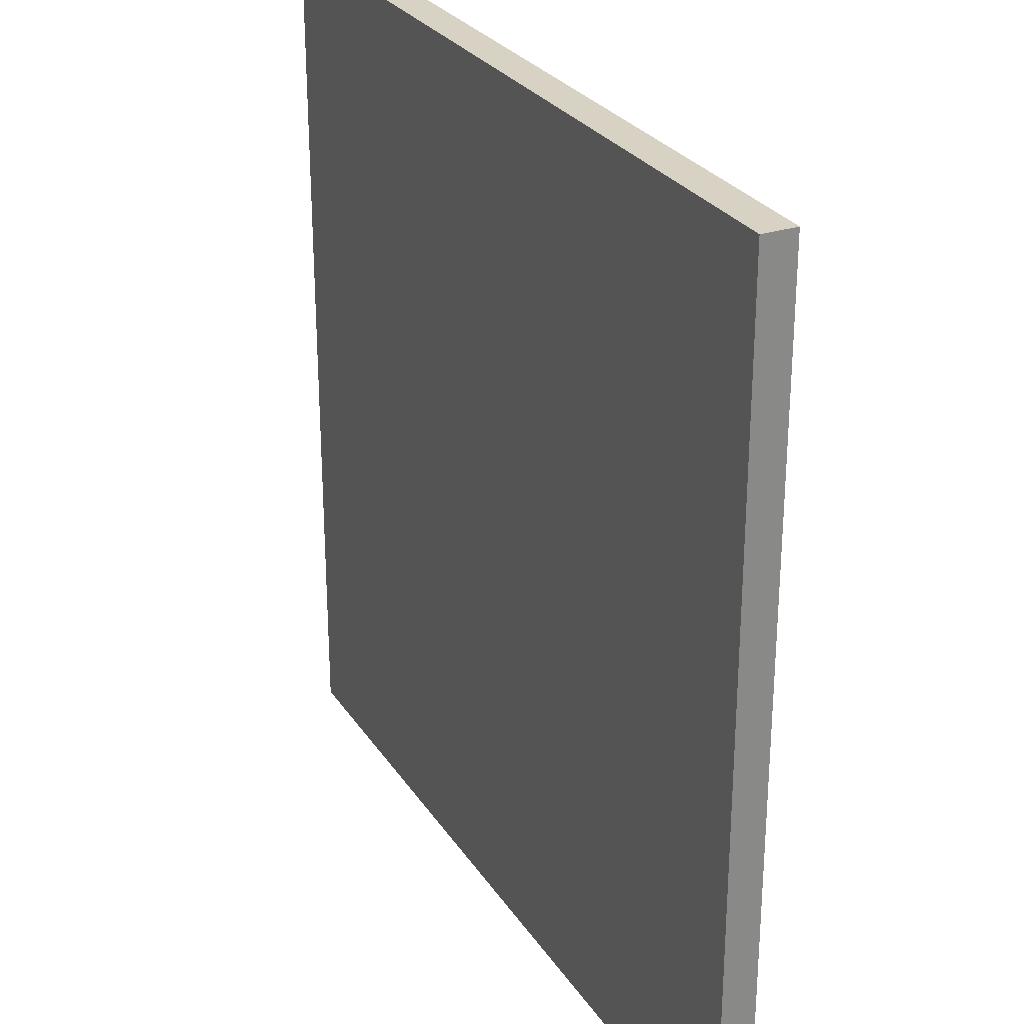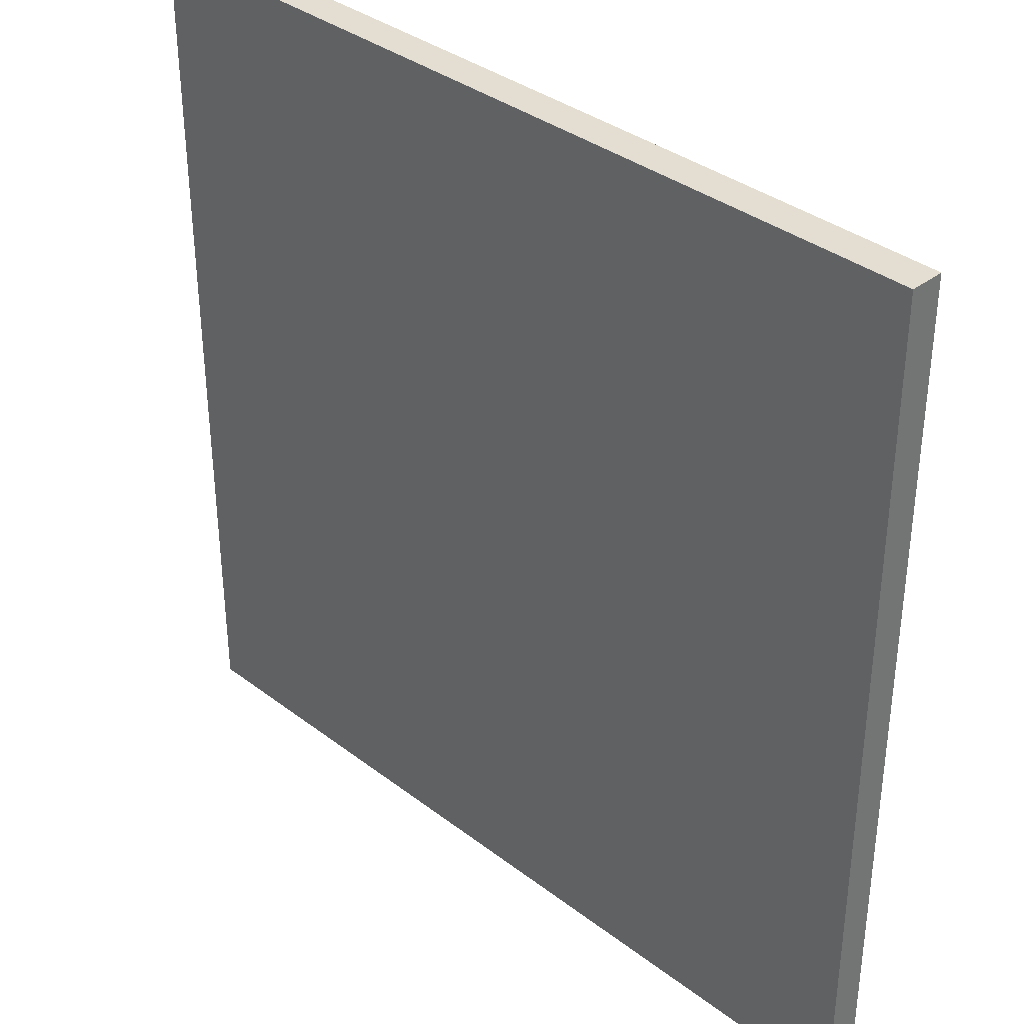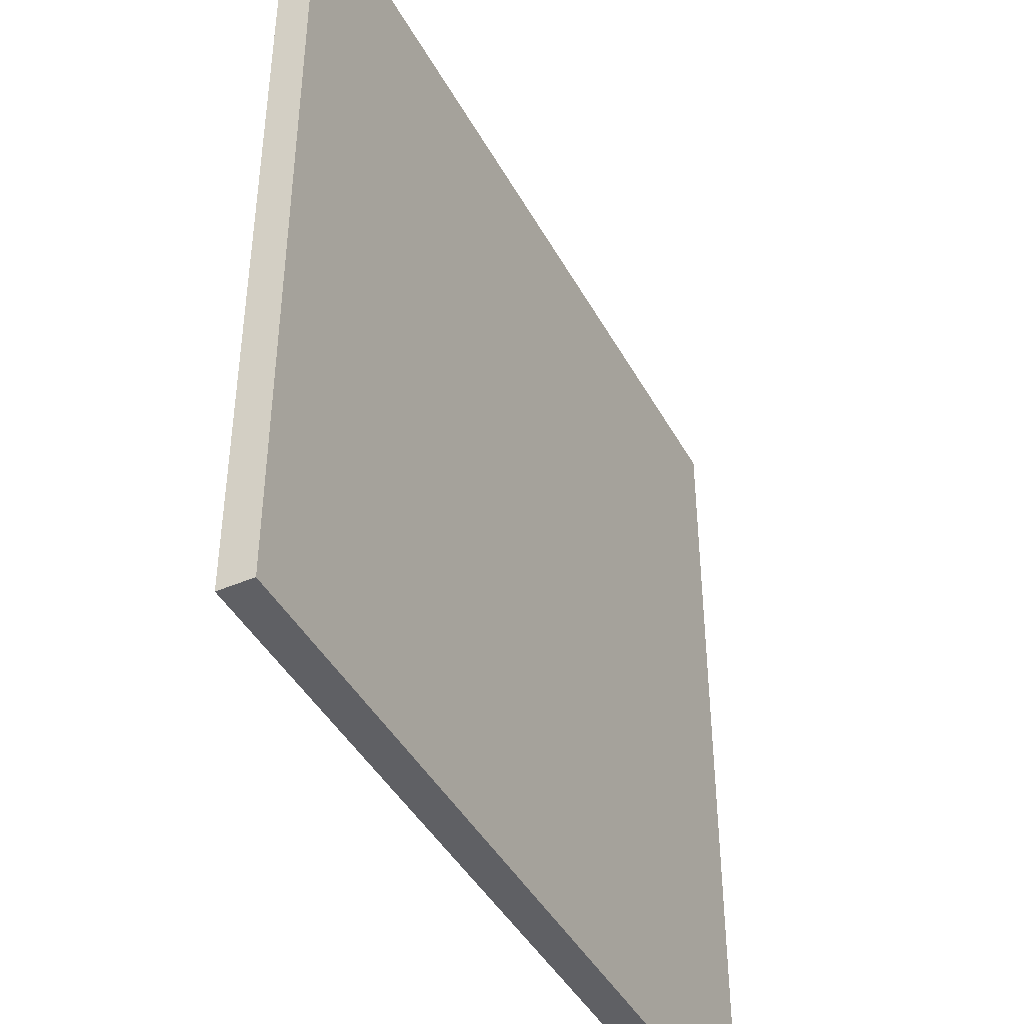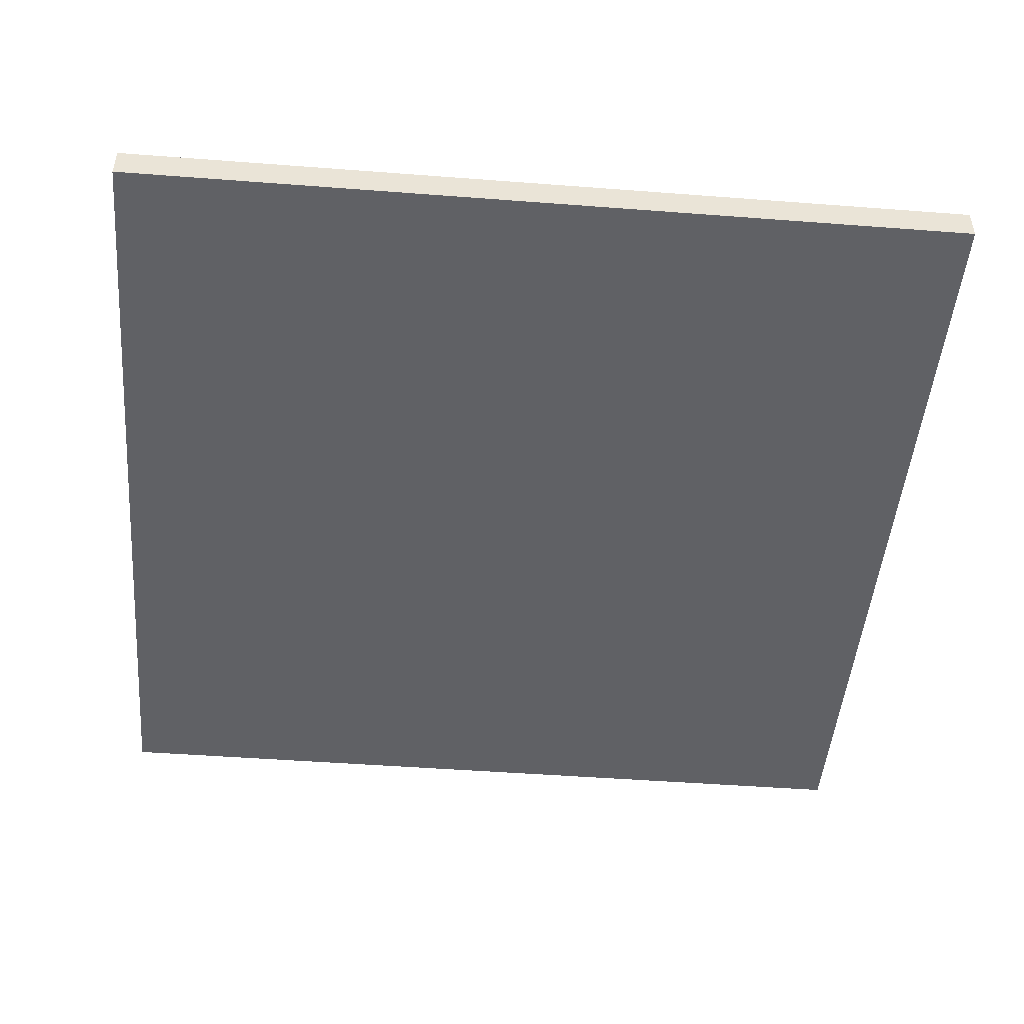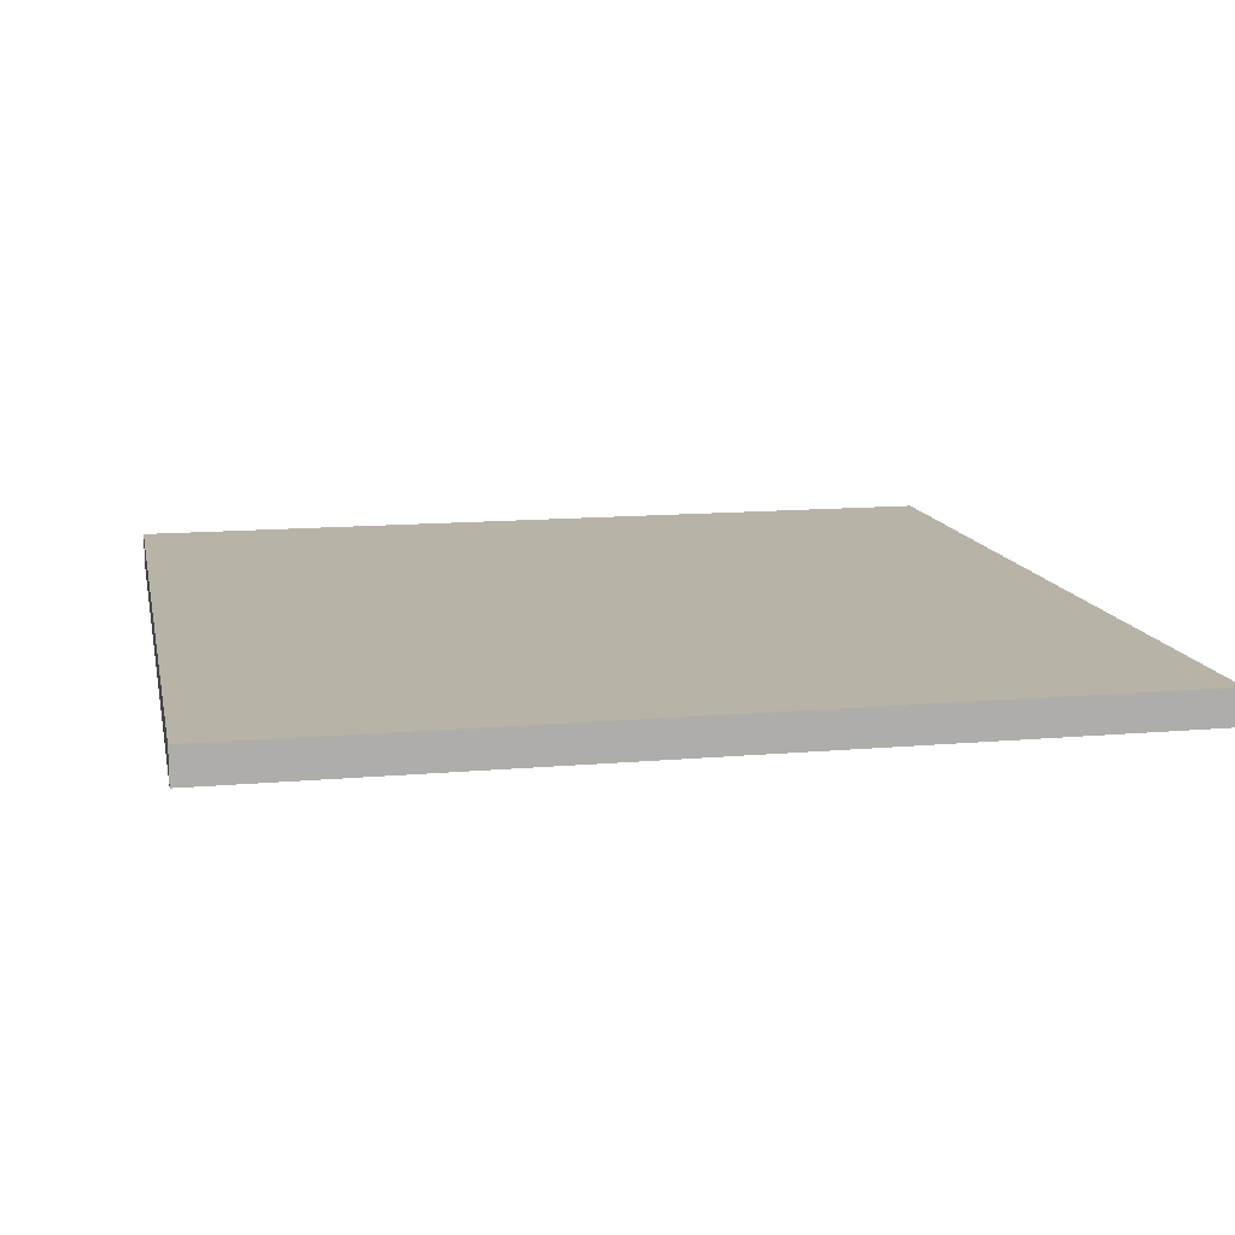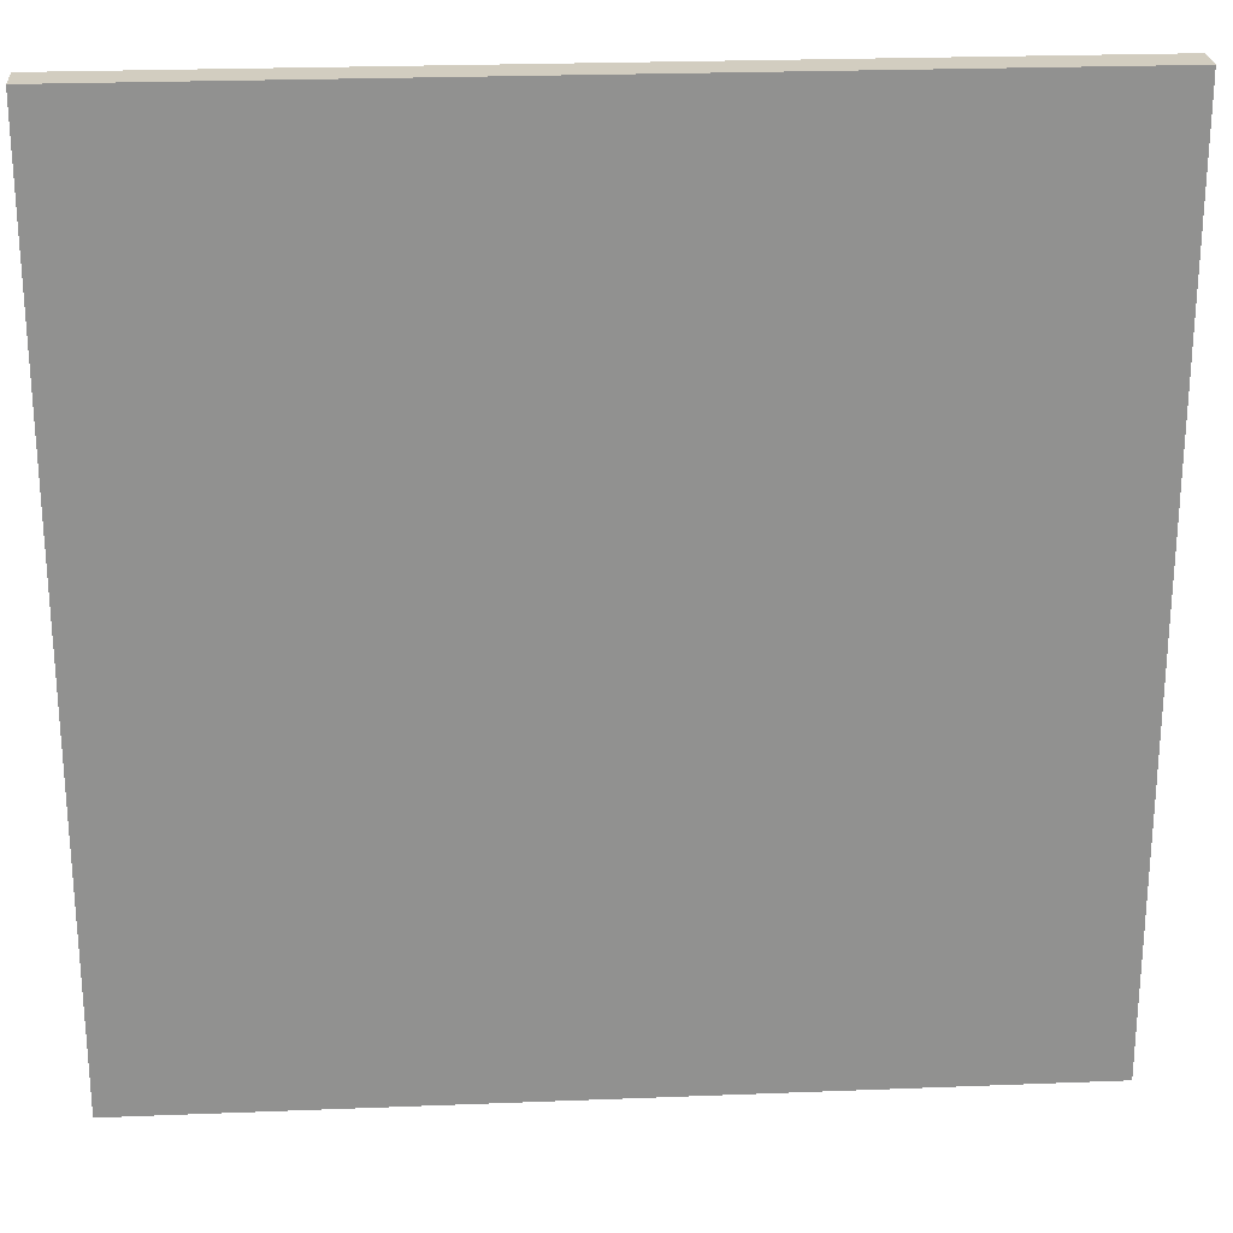
<metadata>
{"format":"obj","ext":"obj","renderer":"f3d","projection":"perspective","resolution":1024,"background":"white","views":[{"elev":27.7,"azim":-116.5,"up":"+Z"},{"elev":36.0,"azim":44.9,"up":"+Z"},{"elev":-43.2,"azim":-63.1,"up":"+Z"},{"elev":-47.9,"azim":175.1,"up":"+Y"},{"elev":12.6,"azim":-11.7,"up":"+Y"},{"elev":24.4,"azim":176.3,"up":"+Z"}]}
</metadata>
<code>
o Curve.017_Curve.796
v -0.5001 -0.01969 -0.5
v 0.5001 -0.01969 -0.5
v 0.5001 -0.01969 0.5
v -0.5001 -0.01969 0.5
v -0.5001 0.01969 -0.5
v -0.5001 0.01969 0.5
v 0.5001 0.01969 -0.5
v 0.5001 0.01969 0.5
f 3 1 2
f 5 8 7
f 3 6 4
f 4 5 1
f 2 8 3
f 1 7 2
f 3 4 1
f 5 6 8
f 3 8 6
f 4 6 5
f 2 7 8
f 1 5 7

</code>
